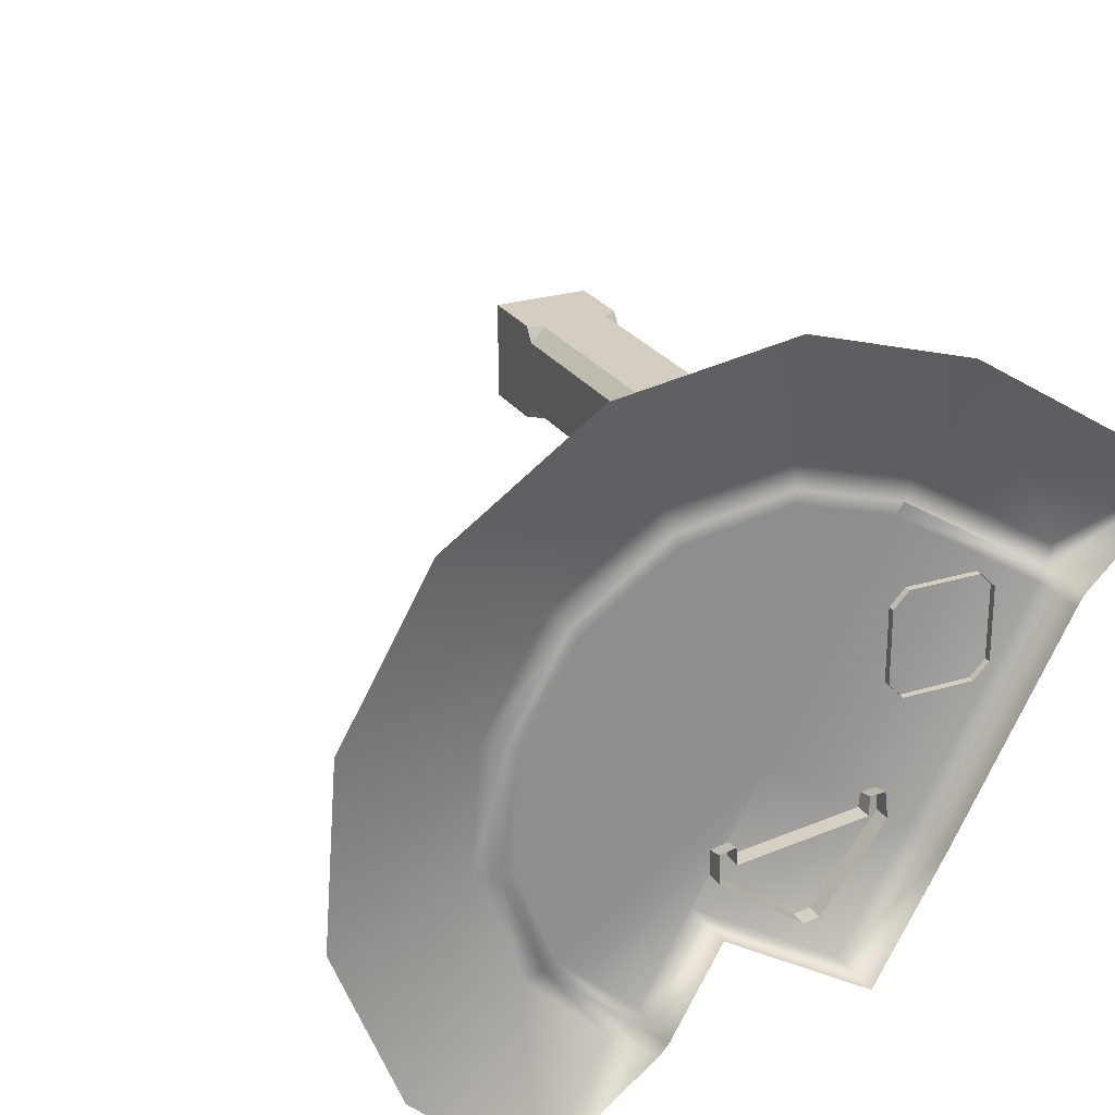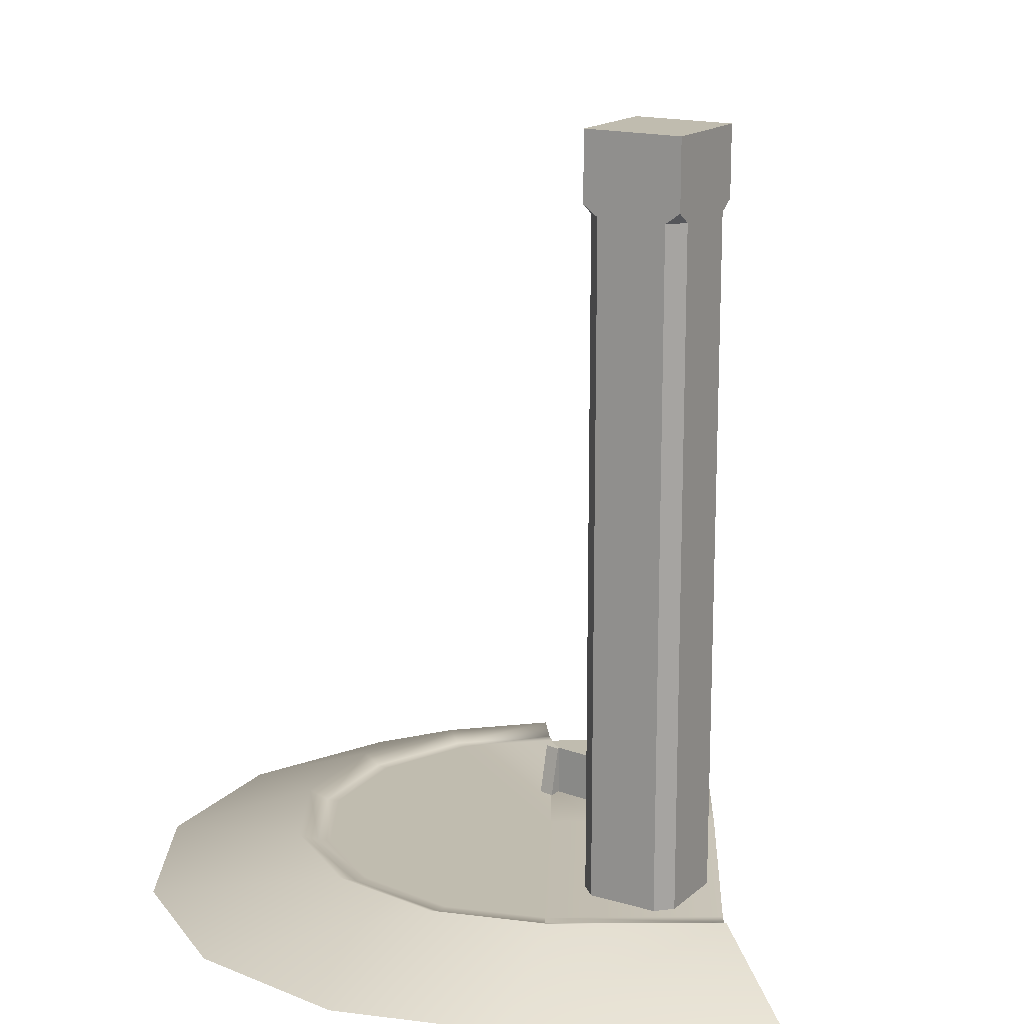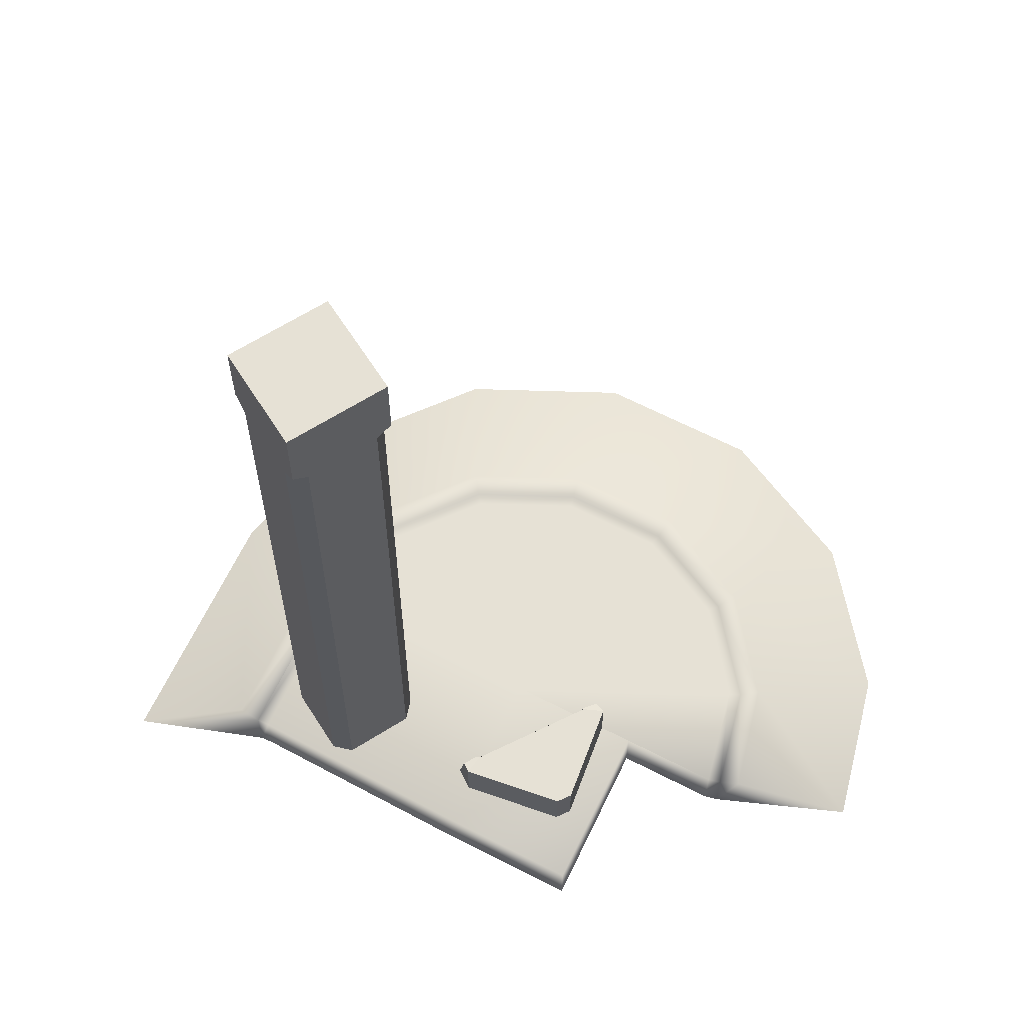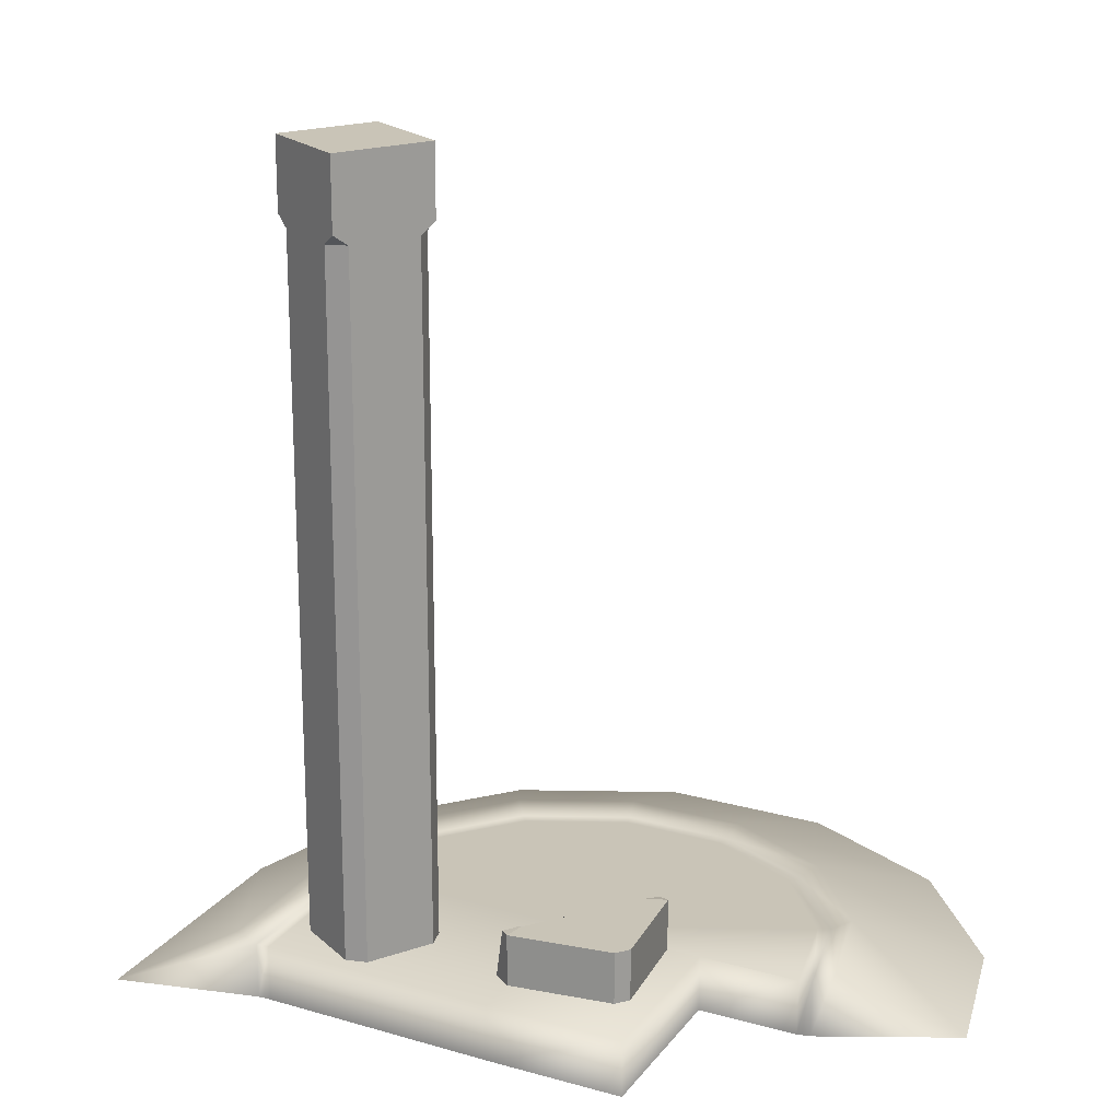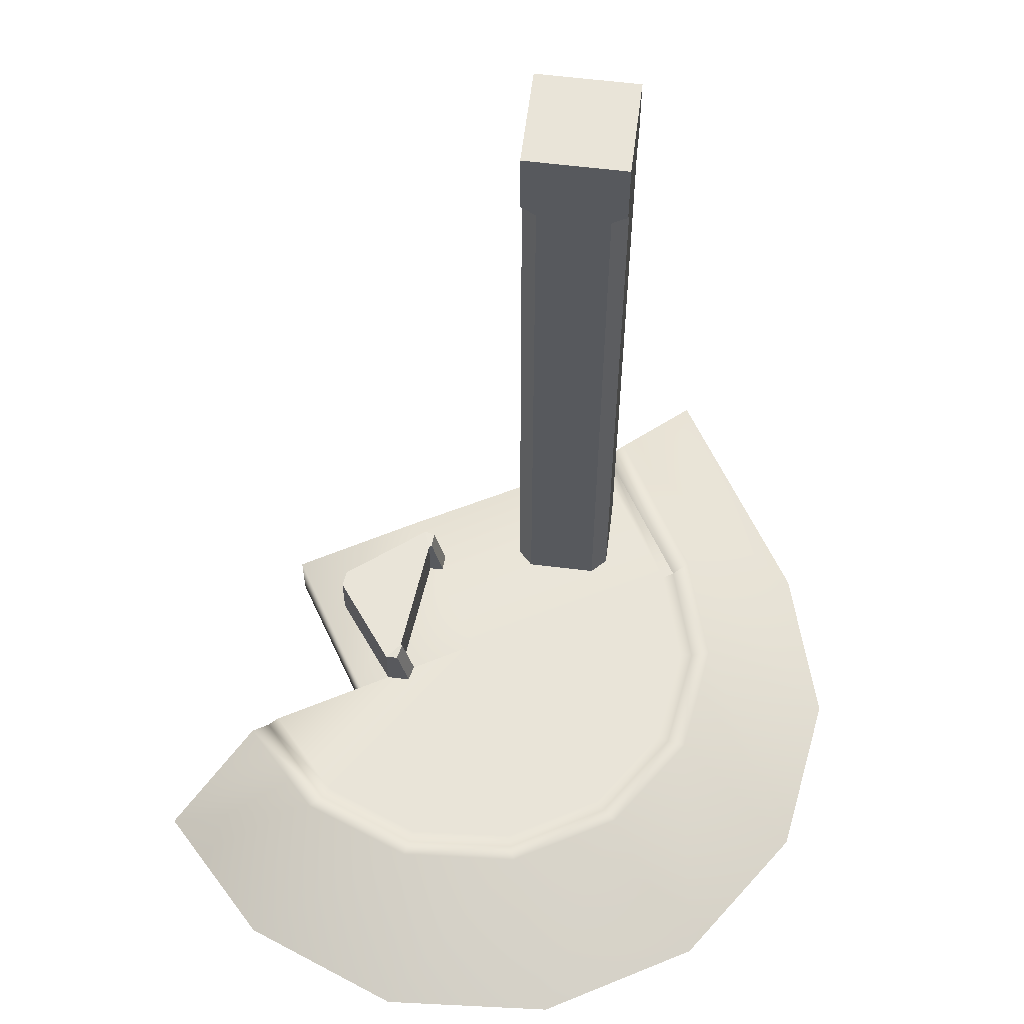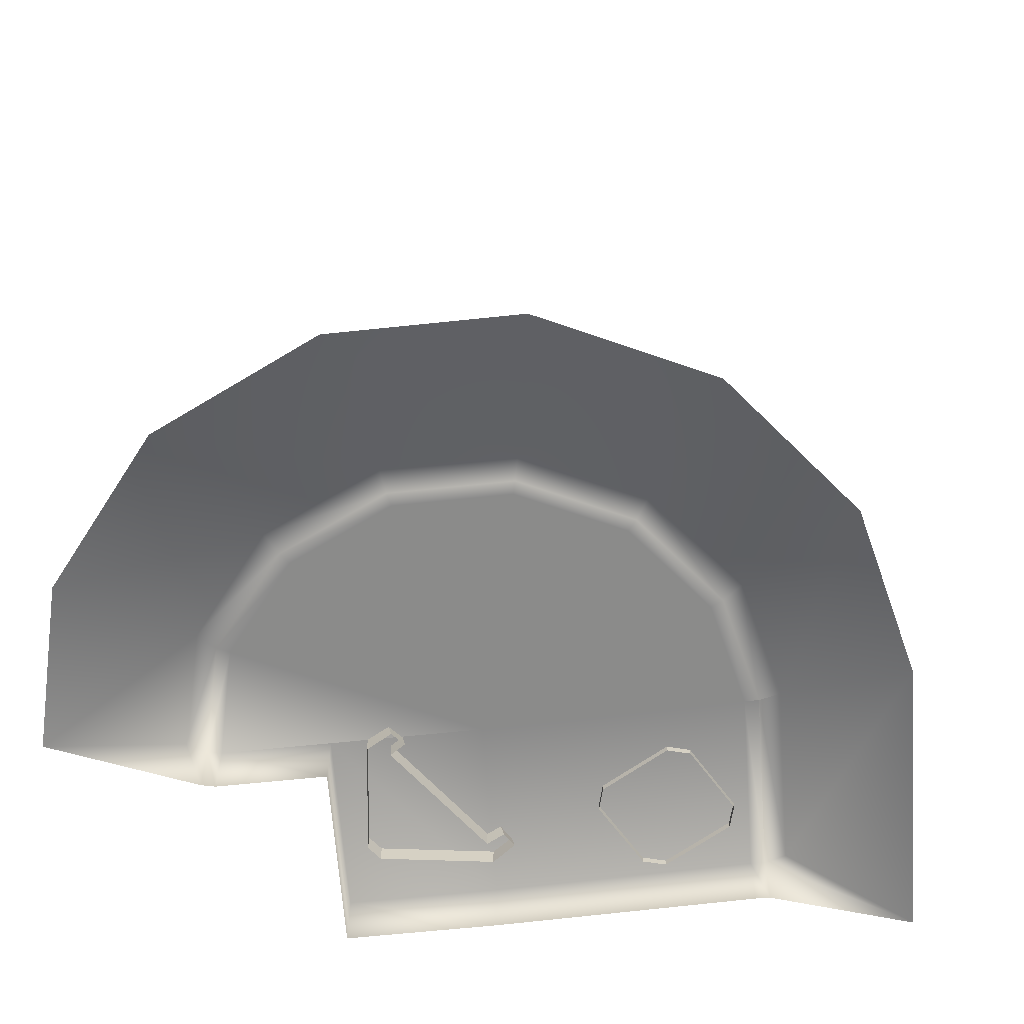
<metadata>
{"format":"obj","ext":"obj","renderer":"f3d","projection":"perspective","resolution":1024,"background":"white","views":[{"elev":25.3,"azim":-26.3,"up":"+Z"},{"elev":16.3,"azim":31.2,"up":"+Y"},{"elev":64.1,"azim":147.5,"up":"+Y"},{"elev":19.9,"azim":147.6,"up":"+Y"},{"elev":60.4,"azim":-82.8,"up":"+Y"},{"elev":-63.7,"azim":-53.9,"up":"+Y"}]}
</metadata>
<code>
o pCube2_Mesh.001
v 0.002944 0.006553 0.001826
v 0.002944 -0.007172 0.001825
v 0.004353 -0.007172 0.001825
v 0.004353 0.006553 0.001826
v 0.002642 0.008163 0.001826
v 0.004655 0.008163 0.001826
v 0.004655 0.008163 -0.000187
v 0.002642 0.008163 -0.000187
v 0.002944 -0.007172 -0.000188
v 0.002944 0.006553 -0.000187
v 0.004353 0.006553 -0.000187
v 0.004353 -0.007172 -0.000188
v 0.004655 0.006553 0.001524
v 0.004655 -0.007172 0.001523
v 0.004655 -0.007172 0.000114
v 0.004655 0.006553 0.000115
v 0.002642 0.006553 0.000115
v 0.002642 -0.007172 0.000114
v 0.002642 -0.007172 0.001523
v 0.002642 0.006553 0.001524
v 0.002642 0.006766 -0.000187
v 0.004655 0.006766 -0.000187
v 0.004655 0.006766 0.001826
v 0.002642 0.006766 0.001826
v -0.001973 -0.007044 -0.00504
v -0.003515 -0.007044 -0.003608
v 0.00039 -0.007044 -0.000946
v -0.00098 -0.007044 -0.00332
v -0.004284 -0.007044 -0.001651
v -0.004127 -0.007044 0.000447
v -0.003075 -0.007045 0.002269
v -0.001337 -0.007045 0.003454
v 0.000744 -0.007045 0.003768
v 0.002675 -0.007045 0.003184
v -0.00215 -0.007044 -0.005231
v -0.003725 -0.007044 -0.003752
v -0.004535 -0.007044 -0.001689
v -0.004369 -0.007044 0.000522
v -0.003261 -0.007045 0.002442
v -0.001429 -0.007045 0.003691
v 0.000763 -0.007045 0.004021
v 0.002813 -0.007045 0.003404
v -0.002428 -0.006859 -0.005527
v -0.004053 -0.006859 -0.003973
v -0.004926 -0.006859 -0.001748
v -0.004748 -0.006859 0.000639
v -0.003551 -0.00686 0.002711
v -0.001574 -0.00686 0.004059
v 0.000791 -0.00686 0.004416
v 0.003027 -0.00686 0.003749
v 0.005629 -0.007044 0.001346
v 0.003345 -0.007044 -0.002784
v 0.001974 -0.007044 -0.005157
v 0.005768 -0.007045 0.001567
v 0.005982 -0.00686 0.001912
v -0.00098 -0.008162 -0.00332
v -0.001973 -0.008162 -0.00504
v -0.00215 -0.008162 -0.005231
v -0.00433 -0.007978 -0.007062
v -0.006638 -0.007978 -0.004857
v -0.007878 -0.007979 -0.001694
v -0.007624 -0.007979 0.001696
v -0.005925 -0.007979 0.004639
v -0.003117 -0.007979 0.006554
v 0.000243 -0.007979 0.007061
v 0.003419 -0.007979 0.006114
v 0.001974 -0.008162 -0.005157
v 0.005629 -0.008163 0.001346
v 0.003345 -0.008163 -0.002784
v 0.005768 -0.008163 0.001567
v 0.007878 -0.007979 0.003312
v 0.002241 -0.006019 -0.002191
v 0.001171 -0.006019 -0.003792
v -0.000303 -0.006019 -0.00247
v 0.000941 -0.006019 -0.002335
v -0.000645 -0.007366 -0.0022
v -0.000326 -0.007361 -0.002132
v -0.000303 -0.006037 -0.002438
v -0.000622 -0.006042 -0.002507
v 0.000982 -0.007378 -0.00233
v 0.002241 -0.007378 -0.002192
v 0.00227 -0.007349 -0.001834
v 0.002572 -0.007355 -0.001816
v 0.002595 -0.006031 -0.002122
v 0.002293 -0.006027 -0.002142
v 0.002624 -0.007378 -0.002335
v 0.001355 -0.007378 -0.003957
v 0.001355 -0.006019 -0.003957
v 0.002624 -0.006019 -0.002335
v 0.001031 -0.006019 -0.004
v 0.001031 -0.007378 -0.004
v -0.000646 -0.007378 -0.002741
v -0.000646 -0.006019 -0.002741
v -0.000303 -0.007378 -0.002471
v 0.001199 -0.006019 -0.003978
v 0.001191 -0.007378 -0.003979
f 1 2 3 4
f 5 6 7 8
f 9 10 11 12
f 13 14 15 16
f 17 18 19 20
f 8 7 21
f 21 7 10
f 10 7 11
f 7 22 11
f 6 5 23
f 23 5 4
f 4 5 1
f 24 1 5
f 7 6 22
f 22 6 16
f 16 6 13
f 23 13 6
f 5 8 24
f 24 8 20
f 20 8 17
f 21 17 8
f 19 2 1 20
f 3 14 13 4
f 9 18 17 10
f 15 12 11 16
f 20 1 24
f 13 23 4
f 10 17 21
f 16 11 22
f 25 26 27 28
f 26 29 27
f 29 30 27
f 30 31 27
f 31 32 27
f 32 33 27
f 33 34 27
f 26 25 35 36
f 29 26 36 37
f 30 29 37 38
f 31 30 38 39
f 32 31 39 40
f 33 32 40 41
f 34 33 41 42
f 36 35 43 44
f 37 36 44 45
f 38 37 45 46
f 39 38 46 47
f 40 39 47 48
f 41 40 48 49
f 42 41 49 50
f 27 34 51 52
f 28 27 52 53
f 34 42 54 51
f 42 50 55 54
f 25 28 56 57
f 35 25 57 58
f 43 35 58 59
f 44 43 59 60
f 45 44 60 61
f 46 45 61 62
f 47 46 62 63
f 48 47 63 64
f 49 48 64 65
f 50 49 65 66
f 28 53 67 56
f 52 51 68 69
f 53 52 69 67
f 51 54 70 68
f 55 50 66 71
f 54 55 71 70
f 72 73 74 75
f 76 77 78 79
f 75 80 81 72
f 82 83 84 85
f 86 87 88 89
f 90 91 92 93
f 94 74 78 77
f 74 93 79 78
f 93 92 76 79
f 86 89 84 83
f 89 72 85 84
f 72 81 82 85
f 95 96 91 90
f 93 74 73 90
f 88 73 72 89
f 90 73 88 95
f 94 80 75 74
f 87 96 95 88

</code>
